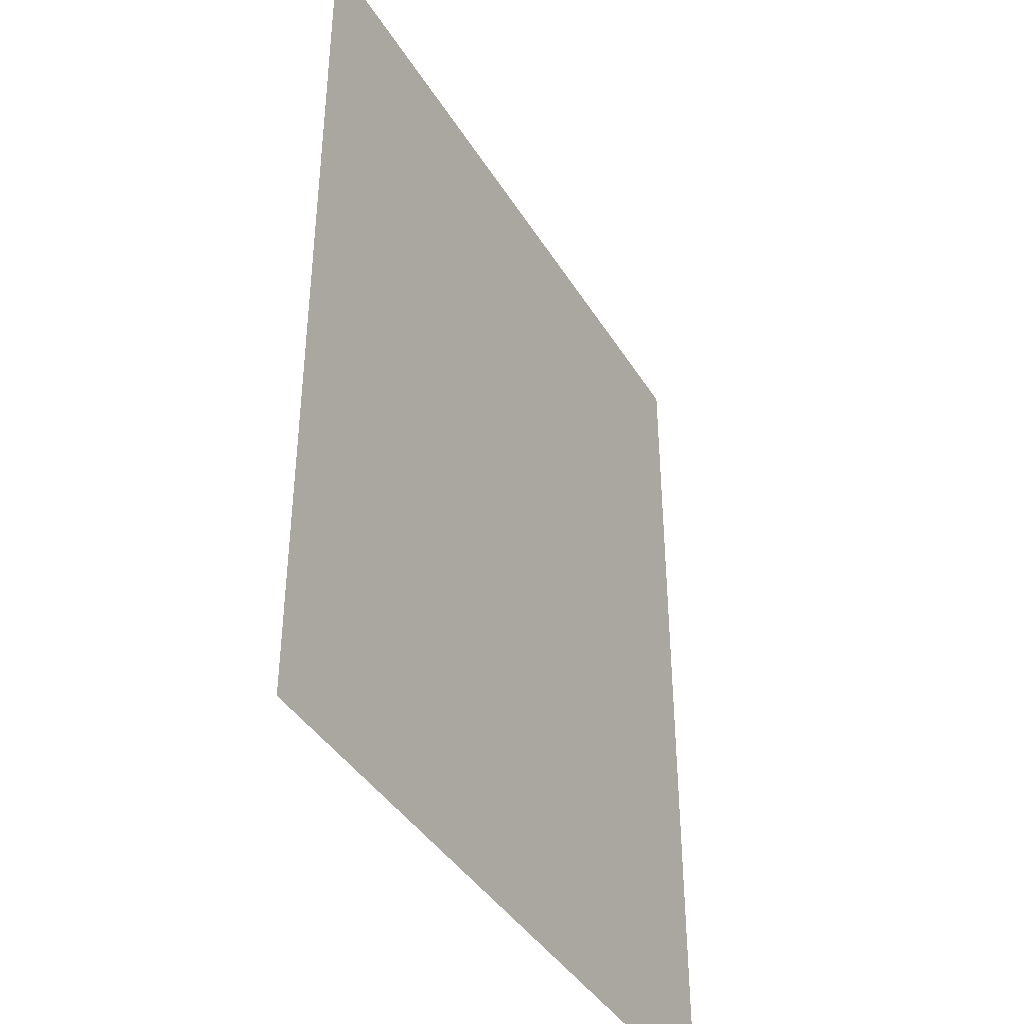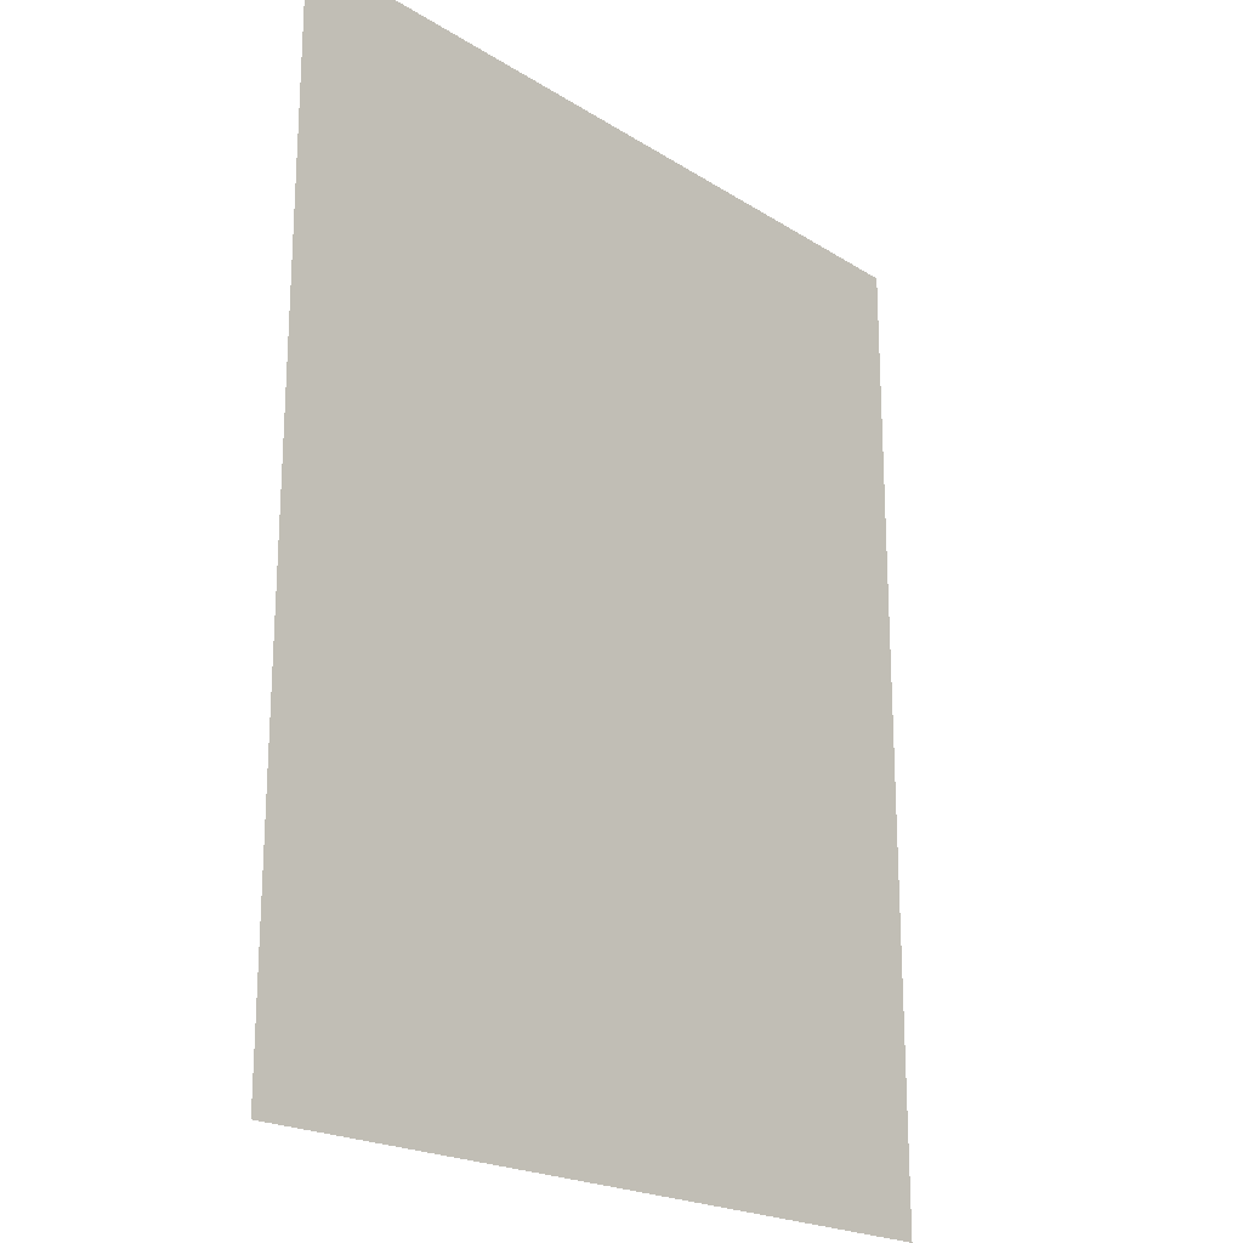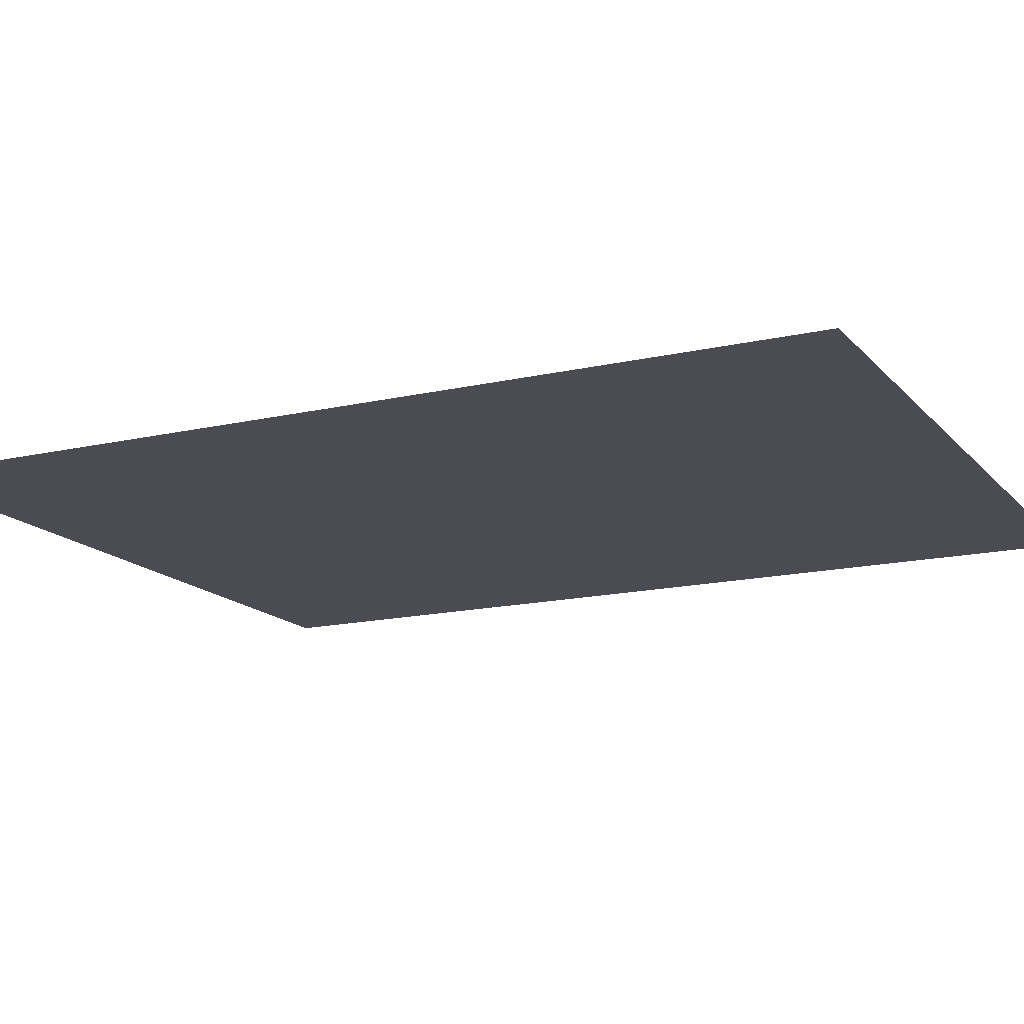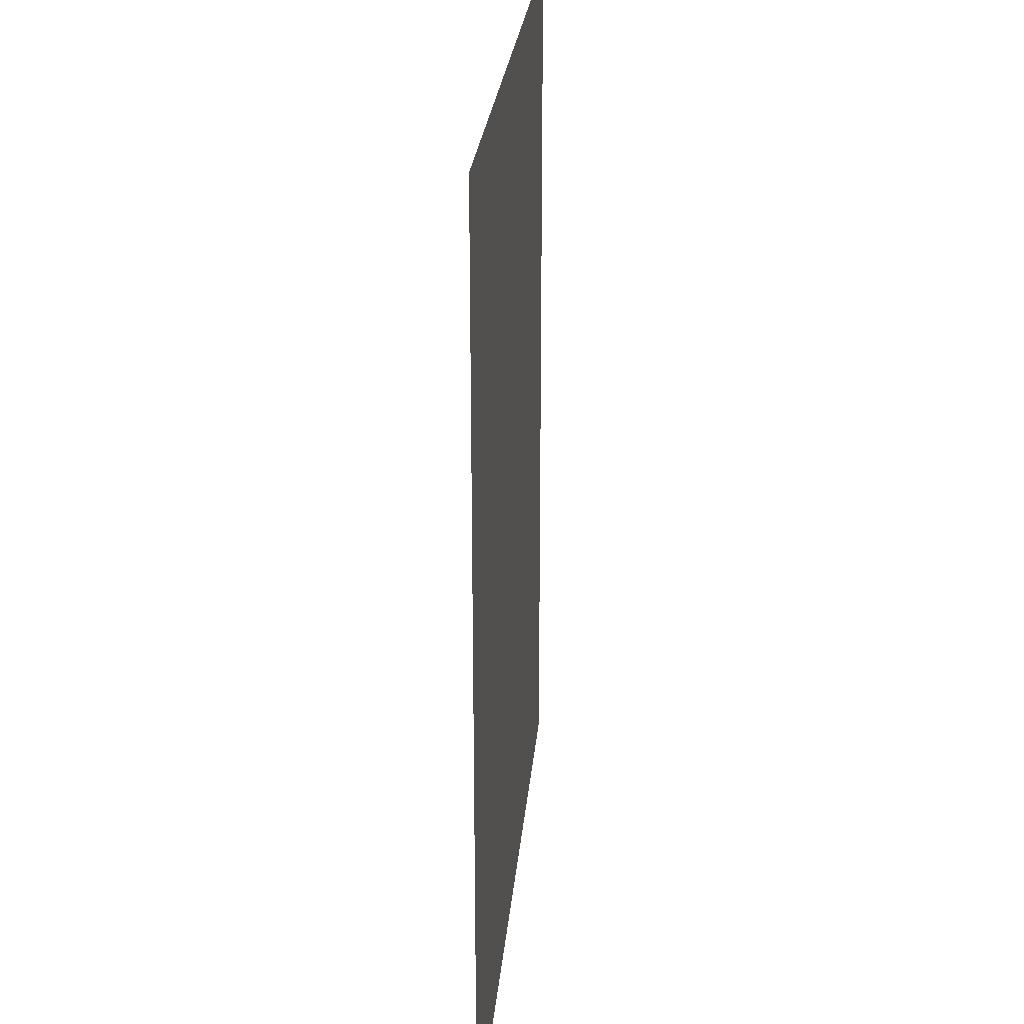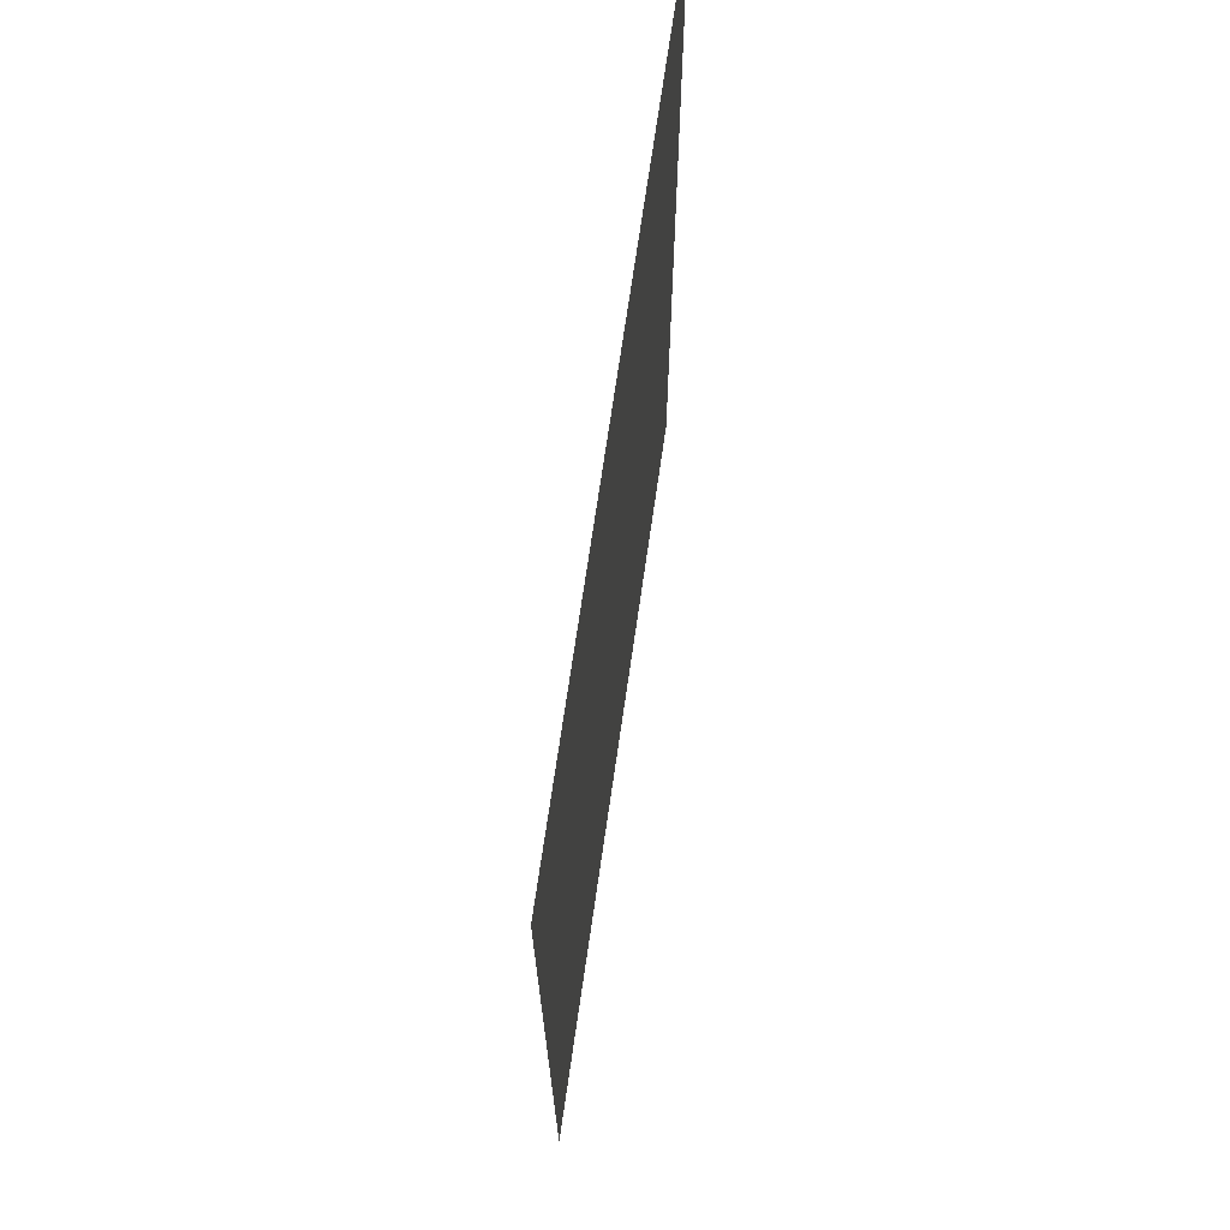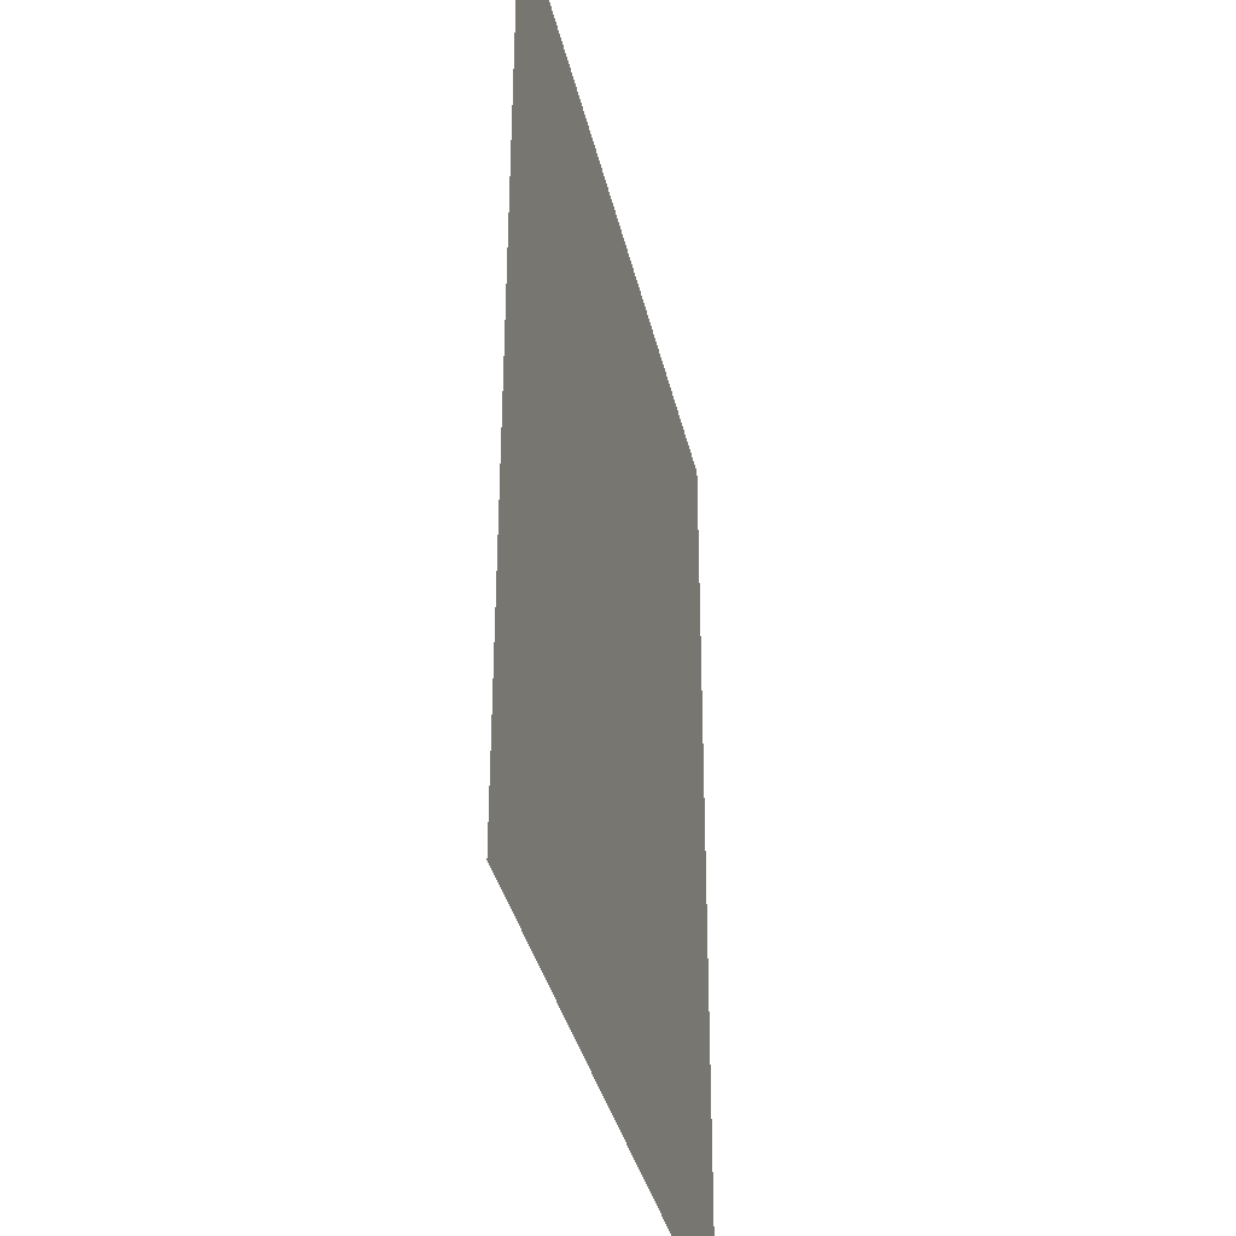
<metadata>
{"format":"obj","ext":"obj","renderer":"f3d","projection":"perspective","resolution":1024,"background":"white","views":[{"elev":-40.7,"azim":118.8,"up":"+Y"},{"elev":-21.0,"azim":-47.9,"up":"+Y"},{"elev":-15.4,"azim":-63.9,"up":"+Z"},{"elev":25.4,"azim":-84.9,"up":"+Y"},{"elev":70.9,"azim":-81.8,"up":"+Y"},{"elev":-37.2,"azim":102.7,"up":"+Y"}]}
</metadata>
<code>
o Plane.001
v 8 -10 -6e-06
v -8 -10 -6e-06
v 8 10 6e-06
v -8 10 6e-06
f 2 1 4
f 1 3 4

</code>
